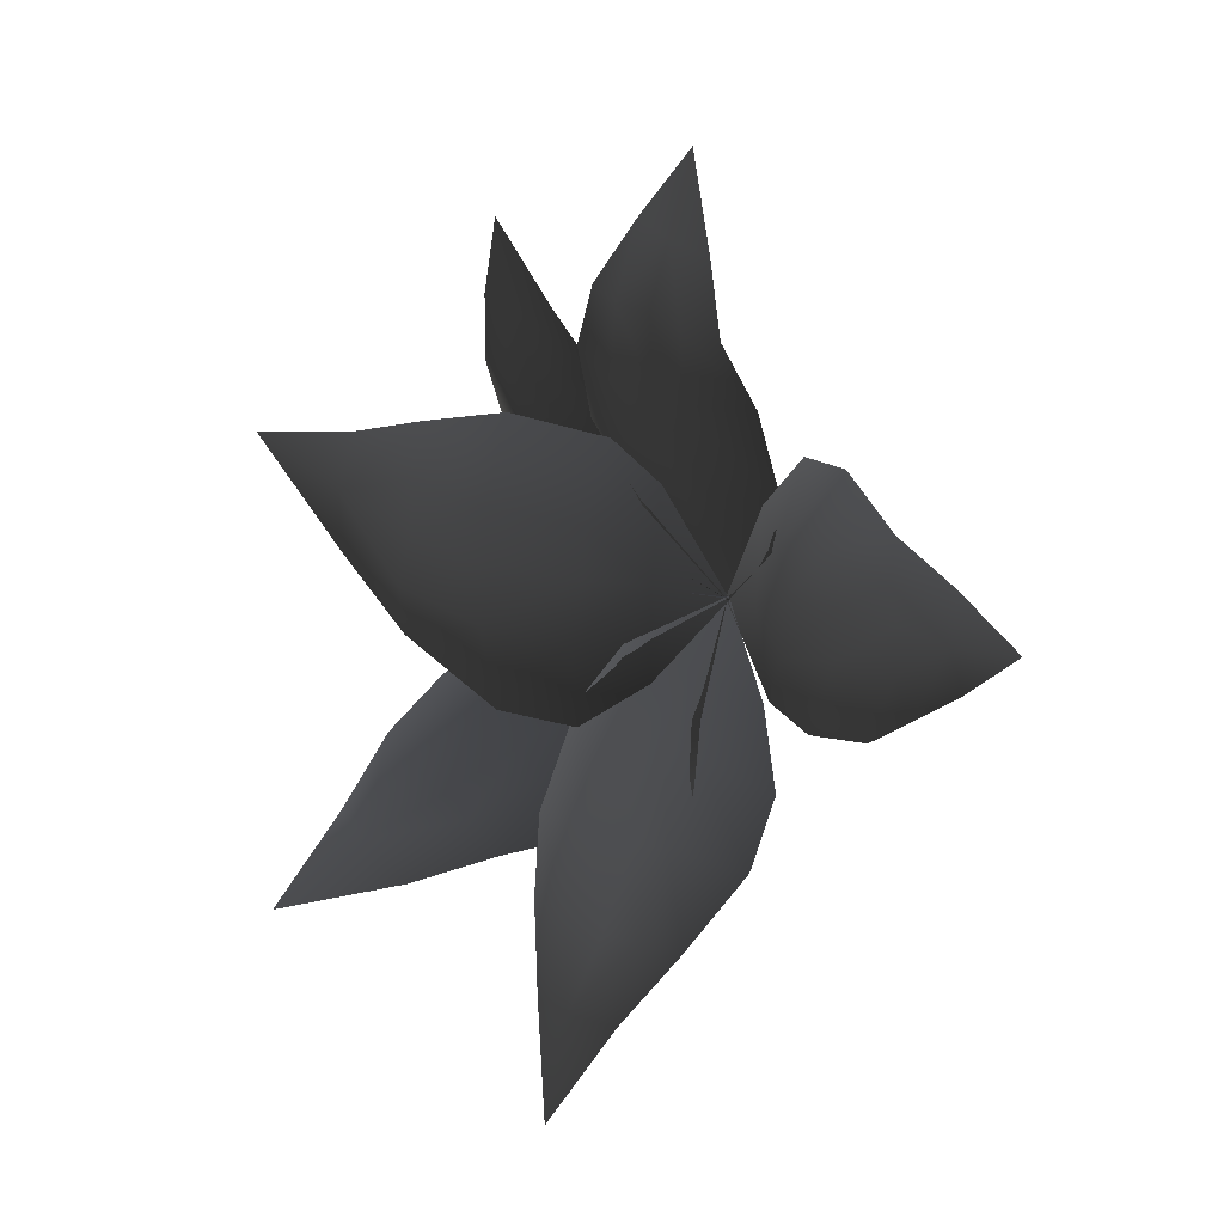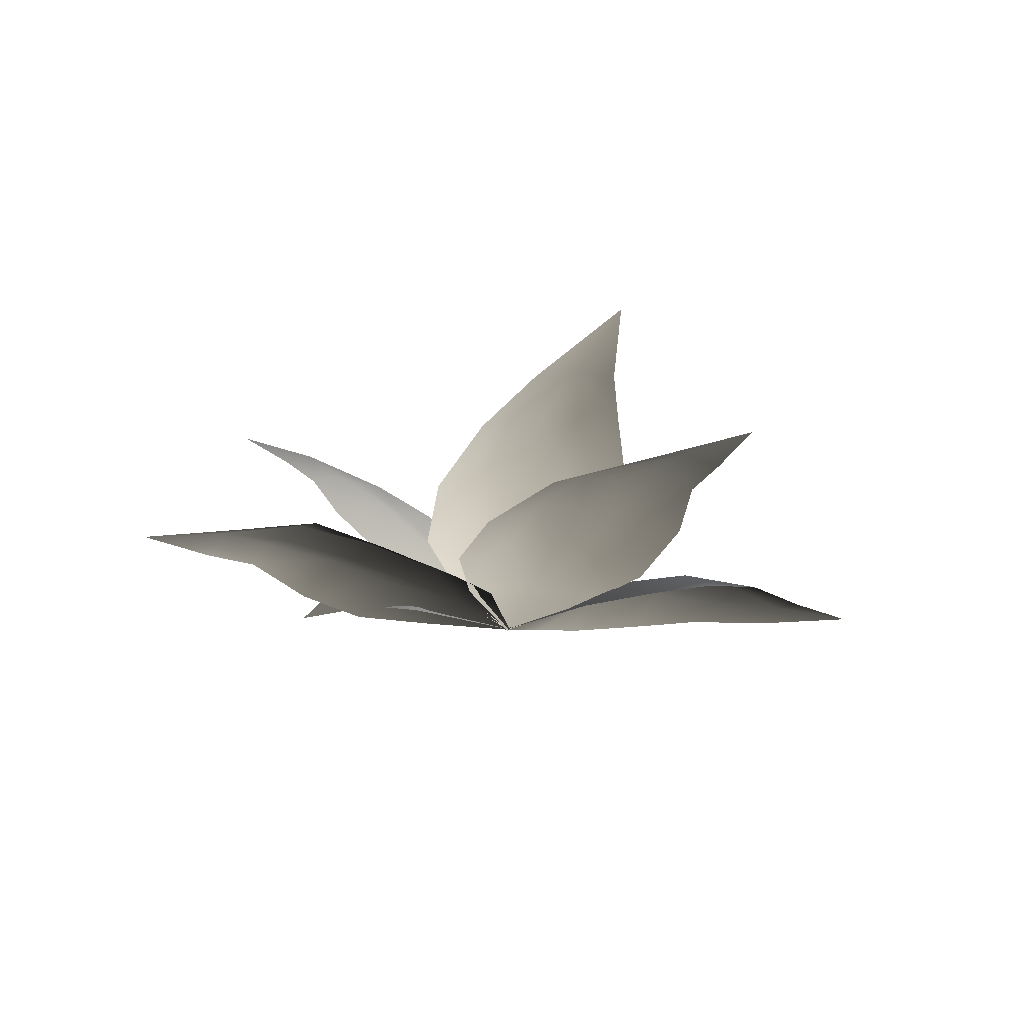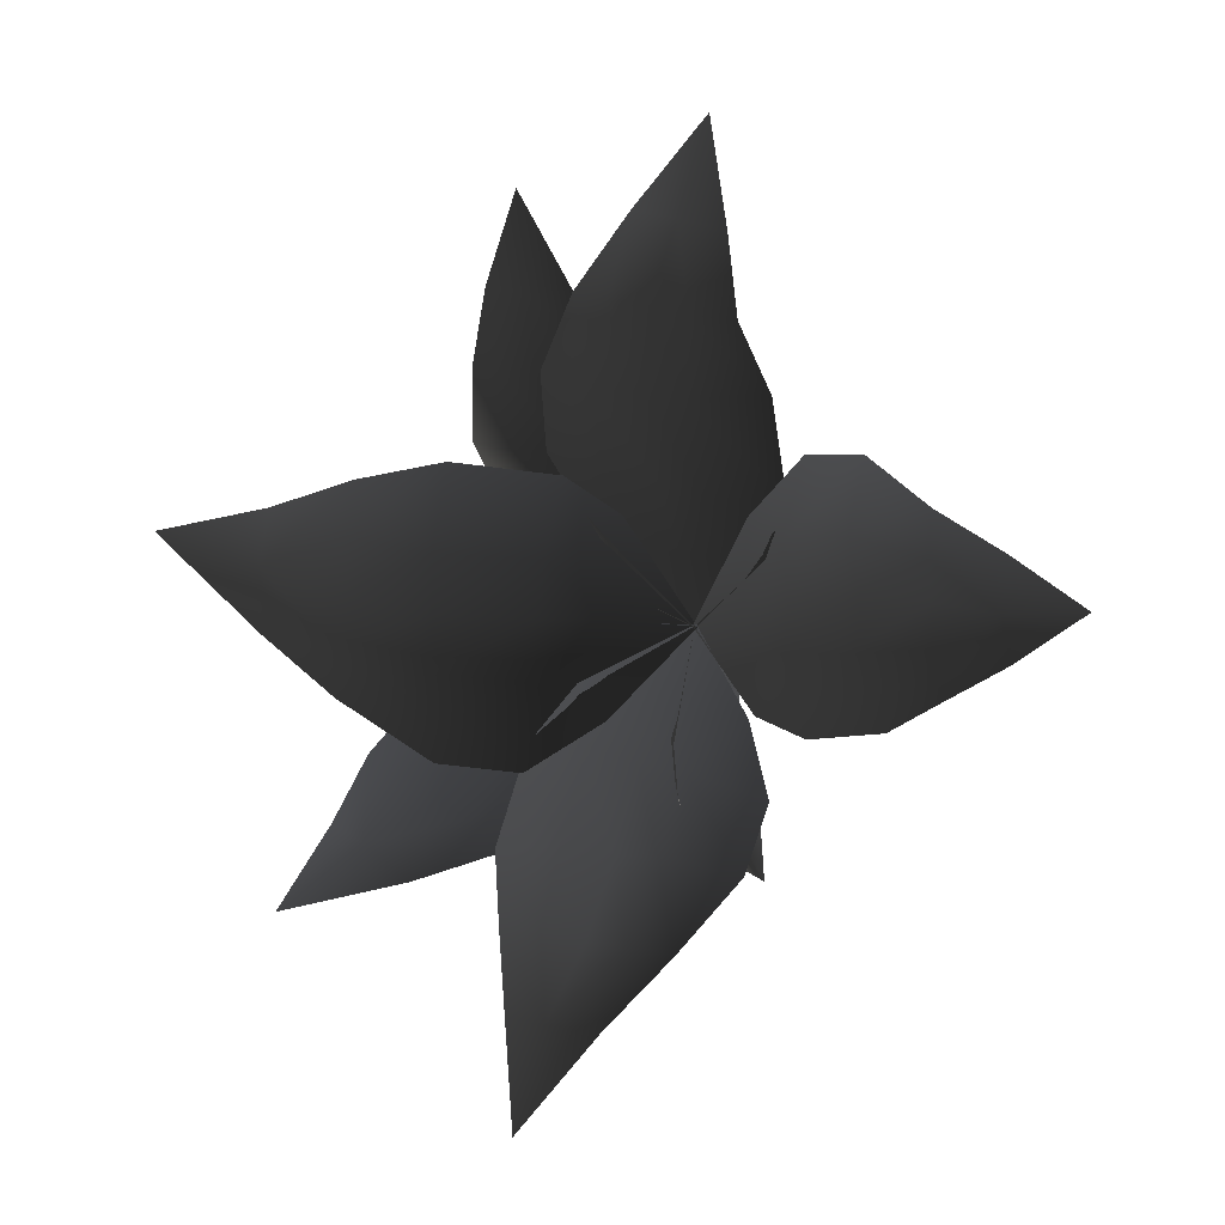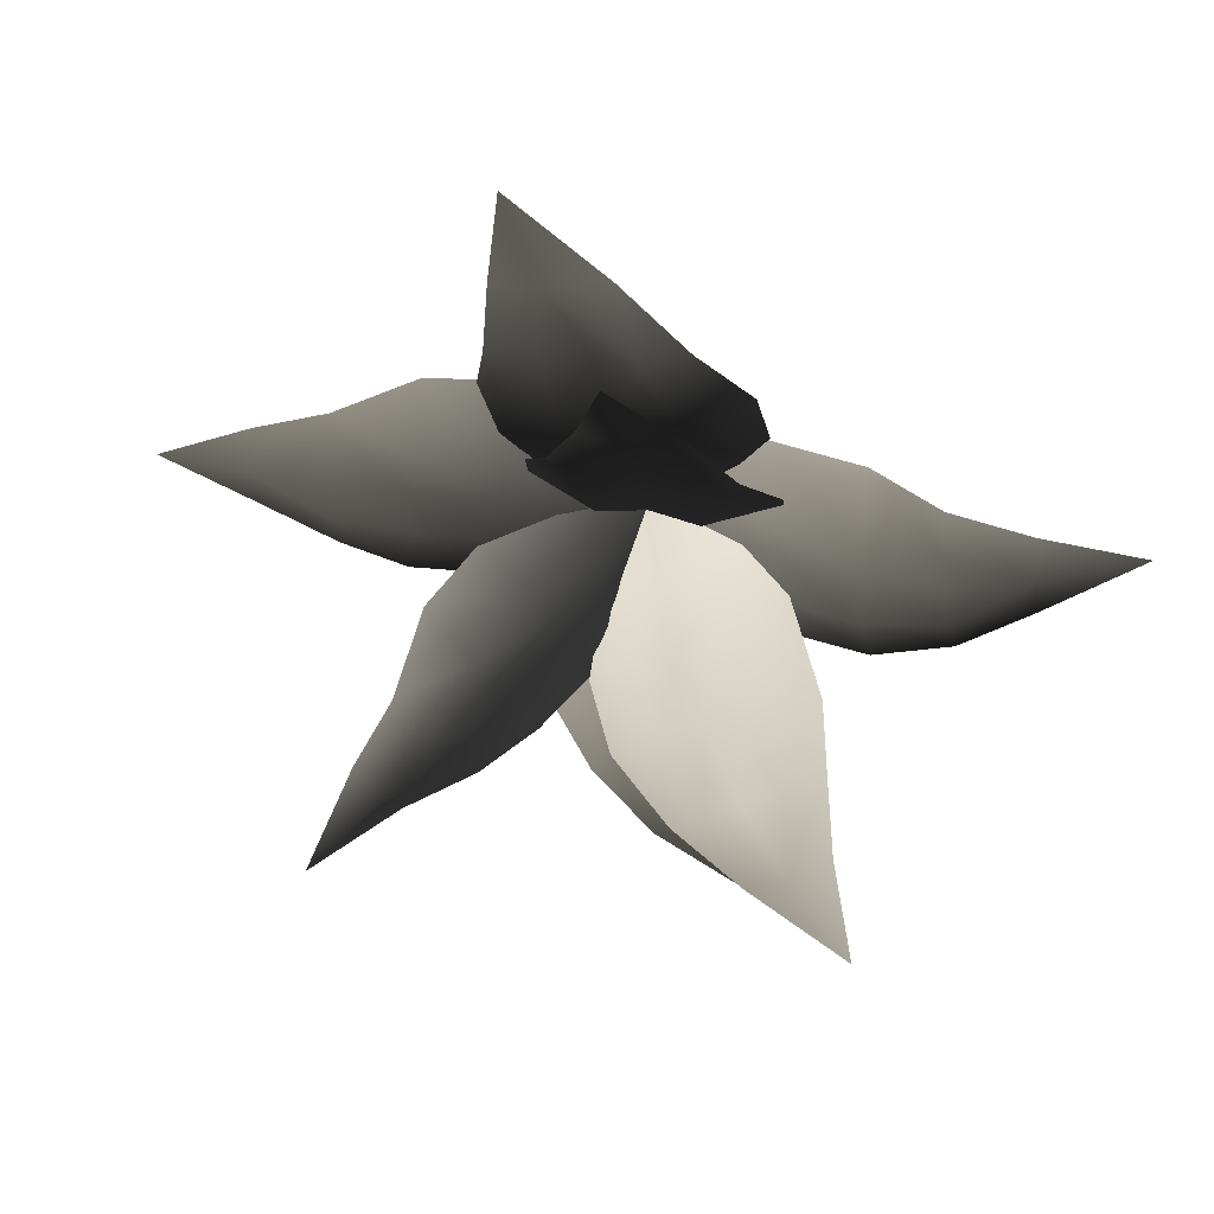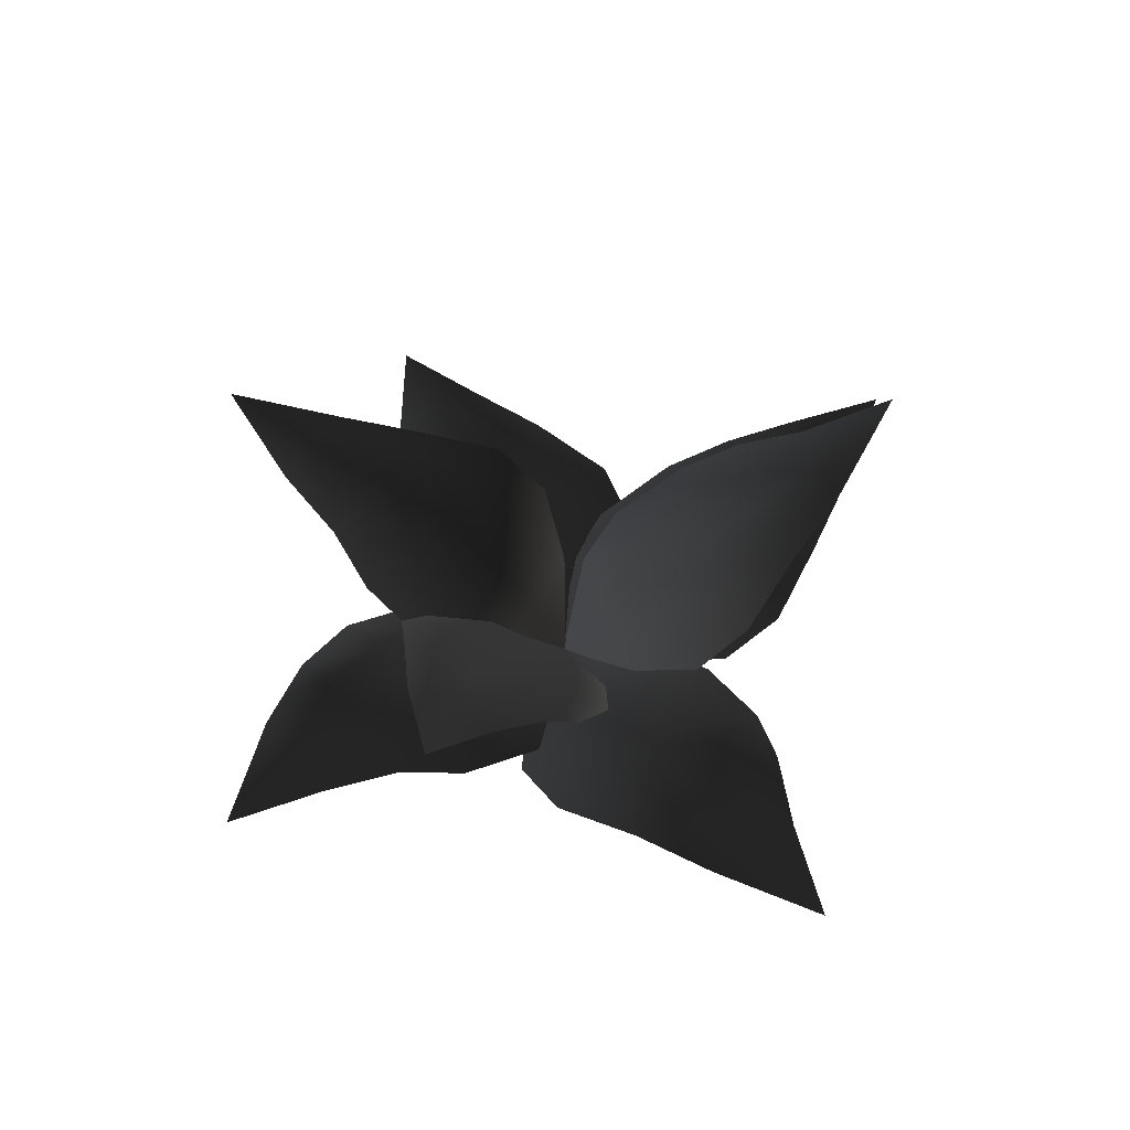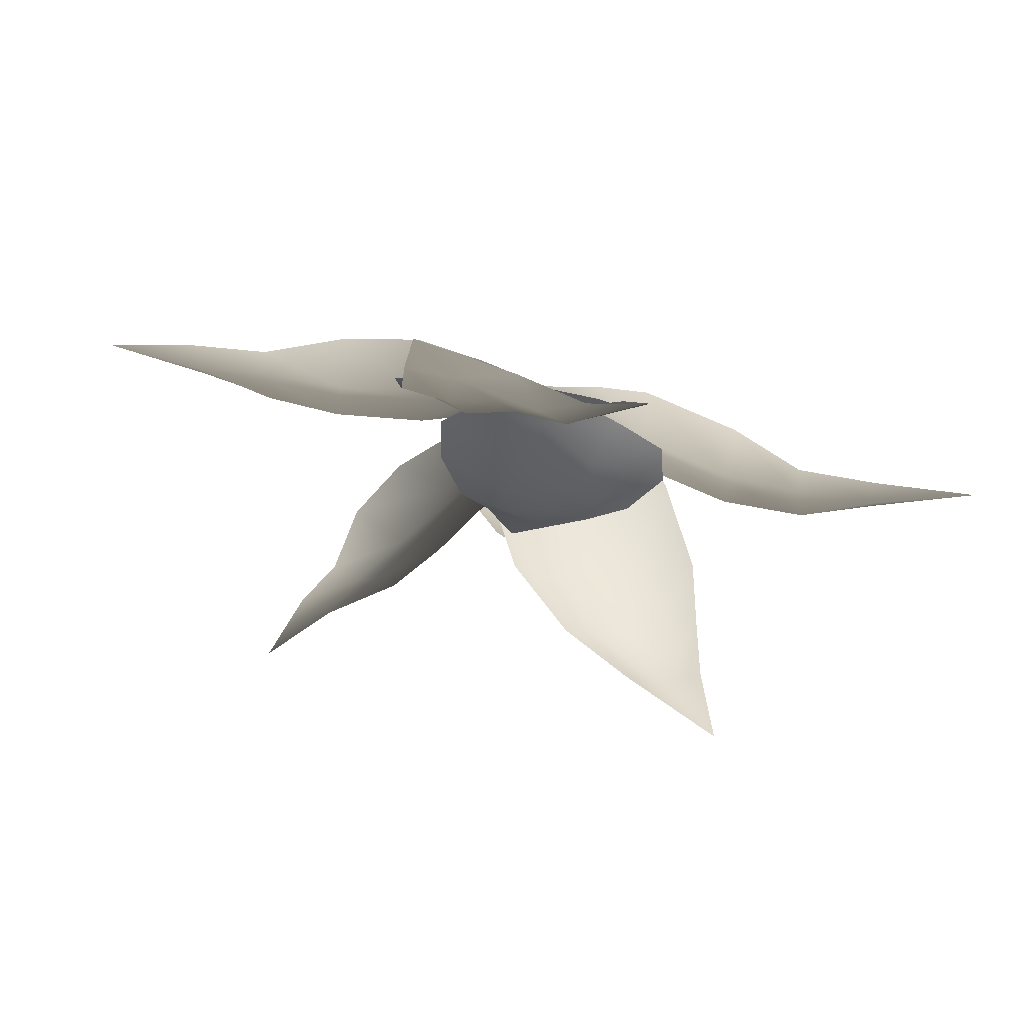
<metadata>
{"format":"obj","ext":"obj","renderer":"f3d","projection":"perspective","resolution":1024,"background":"white","views":[{"elev":-7.6,"azim":135.9,"up":"+Y"},{"elev":-14.6,"azim":158.2,"up":"+Z"},{"elev":4.0,"azim":149.9,"up":"+Y"},{"elev":46.8,"azim":14.4,"up":"+Y"},{"elev":50.2,"azim":66.0,"up":"+Z"},{"elev":73.8,"azim":12.2,"up":"+Y"}]}
</metadata>
<code>
v 2.36 -1.132 0.4547
v 1.593 -1.246 0.2701
v 1.391 -0.4812 0.562
v 2.27 -0.3847 0.7762
v 0.8118 -0.8207 0.1623
v 0.679 0.08127 0.2819
v -0.0261 -0.006628 -0.01259
v 3.193 -0.5447 0.6743
v 3.138 -0.1065 0.837
v 3.906 0.03798 0.6001
v 3.859 0.6009 0.7487
v 4.87 0.9292 0.536
v 3.793 1.099 0.6838
v 0.6161 0.9899 0.2065
v 3.035 0.3322 0.799
v 2.997 0.8248 0.8706
v 2.206 0.6685 0.8051
v 2.243 0.1401 0.7088
v 1.219 0.5985 0.5643
v 1.325 0.07227 0.4852
v 2.944 1.325 0.7871
v 2.183 1.474 0.5402
v 1.18 1.348 0.2812
v -1.753 -0.07696 1.862
v -1.36 0.3458 1.359
v -0.7907 -0.1918 1.318
v -1.238 -0.6362 1.944
v -0.7388 0.3314 0.7464
v -0.2751 -0.3549 0.5876
v 0.008357 0.01647 -0.02328
v -1.966 -0.9556 2.33
v -1.712 -1.229 2.369
v -2.347 -1.79 2.581
v -2.064 -2.226 2.586
v -2.763 -2.962 3.075
v -1.975 -2.649 2.301
v 0.02441 -1.088 0.3119
v -1.548 -1.57 2.221
v -1.344 -1.927 2.16
v -0.8721 -1.484 1.723
v -1.104 -1.065 1.771
v -0.3133 -1.012 1.017
v -0.6106 -0.632 1.109
v -1.284 -2.341 1.903
v -0.8028 -2.16 1.343
v -0.2119 -1.632 0.6199
v 1.538 1.628 1.304
v 1.461 1.037 0.7743
v 0.7416 0.845 1.051
v 0.8745 1.522 1.616
v 0.9077 0.4855 0.39
v 0.08479 0.4621 0.5711
v -0.0002646 -0.0175 -0.02401
v 1.243 2.304 1.886
v 0.866 2.268 2.053
v 0.884 3.07 2.306
v 0.3808 3.028 2.441
v 0.2475 4.055 2.877
v -0.08995 3.108 2.416
v -0.7414 0.5946 0.6145
v 0.4661 2.304 2.095
v 0.02933 2.316 2.183
v -0.08118 1.631 1.75
v 0.3926 1.615 1.631
v -0.2519 0.8847 1.143
v 0.2308 0.921 1.042
v -0.4404 2.449 2.131
v -0.7751 1.896 1.633
v -0.9435 1.103 0.9906
v 0.01106 -2.032 1.596
v -0.3423 -1.596 1.066
v 0.1329 -0.9875 1.189
v 0.5372 -1.509 1.772
v -0.3259 -0.8836 0.5704
v 0.315 -0.3366 0.5784
v -0.01456 0.01061 -0.02364
v 0.7624 -2.257 2.186
v 1.113 -1.931 2.237
v 1.587 -2.528 2.531
v 2.031 -2.132 2.62
v 2.772 -2.776 2.976
v 2.433 -1.9 2.444
v 1.035 0.07416 0.4521
v 1.465 -1.728 2.185
v 1.851 -1.447 2.183
v 1.381 -0.9708 1.739
v 0.9786 -1.288 1.695
v 0.923 -0.3851 1.068
v 0.5591 -0.7318 1.066
v 2.251 -1.214 2.019
v 2.071 -0.7275 1.498
v 1.573 -0.1489 0.7888
v 1.152 2.265 0.7456
v 1.242 1.548 0.4661
v 0.4939 1.289 0.7477
v 0.4408 2.094 1.062
v 0.8192 0.789 0.2526
v -0.07368 0.6215 0.3946
v 0.006217 -0.02352 -0.01708
v 0.6259 2.985 1.096
v 0.176 2.907 1.254
v -0.05401 3.757 1.208
v -0.647 3.702 1.361
v -1.016 4.709 1.395
v -1.169 3.602 1.311
v -0.9844 0.5547 0.3574
v -0.2495 2.878 1.233
v -0.7434 2.809 1.313
v -0.6236 2.023 1.142
v -0.0869 2.102 1.038
v -0.5821 1.108 0.7888
v -0.06406 1.23 0.6974
v -1.25 2.76 1.255
v -1.427 2.051 0.931
v -1.347 1.097 0.5541
v -2.128 1.507 0.4242
v -1.349 1.509 0.2676
v -1.295 0.7168 0.5591
v -2.156 0.721 0.7234
v -0.6571 0.949 0.1625
v -0.6828 0.03774 0.282
v 0.02686 0.001999 -0.01259
v -3.034 0.9832 0.5807
v -3.047 0.4864 0.6625
v -3.896 0.5257 0.5164
v -3.89 -0.06887 0.5928
v -4.953 -0.07949 0.5167
v -3.926 -0.56 0.4717
v -0.7786 -0.8681 0.207
v -3.071 0.07416 0.611
v -3.094 -0.4084 0.6512
v -2.272 -0.3216 0.7066
v -2.233 0.1991 0.6457
v -1.311 -0.3751 0.5597
v -1.323 0.1596 0.4853
v -3.099 -0.8881 0.4921
v -2.399 -1.136 0.4252
v -1.397 -1.125 0.2855
v -0.9312 -2.415 0.615
v -1.064 -1.697 0.3976
v -0.3152 -1.388 0.6662
v -0.1941 -2.211 0.9541
v -0.7208 -0.8872 0.2272
v 0.1586 -0.6416 0.3324
v -0.009564 0.02412 -0.01452
v -0.367 -3.154 0.9197
v 0.05648 -3.06 1.116
v 0.3479 -3.826 1.062
v 0.9212 -3.7 1.096
v 1.352 -4.651 0.9259
v 1.414 -3.541 0.9556
v 1.055 -0.479 0.2497
v 0.5035 -2.968 1.074
v 0.9692 -2.811 1.095
v 0.8526 -2.054 0.943
v 0.329 -2.168 0.86
v 0.7363 -1.103 0.6499
v 0.2322 -1.269 0.5794
v 1.492 -2.686 0.9187
v 1.651 -1.958 0.6822
v 1.483 -0.9944 0.369
g P_DF_Fern_01_(19)_517_6
f 1 3 2
f 1 4 3
f 5 2 3
f 5 3 6
f 7 5 6
f 8 4 1
f 8 9 4
f 10 9 8
f 10 11 9
f 10 12 11
f 12 13 11
f 6 14 7
f 11 15 9
f 11 16 15
f 15 16 17
f 15 17 18
f 9 18 4
f 9 15 18
f 18 17 19
f 19 14 6
f 18 19 20
f 20 19 6
f 4 18 20
f 4 20 3
f 3 20 6
f 11 21 16
f 11 13 21
f 16 22 17
f 16 21 22
f 17 23 19
f 17 22 23
f 19 23 14
f 24 26 25
f 24 27 26
f 28 25 26
f 28 26 29
f 30 28 29
f 31 27 24
f 31 32 27
f 33 32 31
f 33 34 32
f 33 35 34
f 35 36 34
f 29 37 30
f 34 38 32
f 34 39 38
f 38 39 40
f 38 40 41
f 32 41 27
f 32 38 41
f 41 40 42
f 42 37 29
f 41 42 43
f 43 42 29
f 27 41 43
f 27 43 26
f 26 43 29
f 34 44 39
f 34 36 44
f 39 45 40
f 39 44 45
f 40 46 42
f 40 45 46
f 42 46 37
f 47 49 48
f 47 50 49
f 51 48 49
f 51 49 52
f 53 51 52
f 54 50 47
f 54 55 50
f 56 55 54
f 56 57 55
f 56 58 57
f 58 59 57
f 52 60 53
f 57 61 55
f 57 62 61
f 61 62 63
f 61 63 64
f 55 64 50
f 55 61 64
f 64 63 65
f 65 60 52
f 64 65 66
f 66 65 52
f 50 64 66
f 50 66 49
f 49 66 52
f 57 67 62
f 57 59 67
f 62 68 63
f 62 67 68
f 63 69 65
f 63 68 69
f 65 69 60
f 70 72 71
f 70 73 72
f 74 71 72
f 74 72 75
f 76 74 75
f 77 73 70
f 77 78 73
f 79 78 77
f 79 80 78
f 79 81 80
f 81 82 80
f 75 83 76
f 80 84 78
f 80 85 84
f 84 85 86
f 84 86 87
f 78 87 73
f 78 84 87
f 87 86 88
f 88 83 75
f 87 88 89
f 89 88 75
f 73 87 89
f 73 89 72
f 72 89 75
f 80 90 85
f 80 82 90
f 85 91 86
f 85 90 91
f 86 92 88
f 86 91 92
f 88 92 83
f 93 95 94
f 93 96 95
f 97 94 95
f 97 95 98
f 99 97 98
f 100 96 93
f 100 101 96
f 102 101 100
f 102 103 101
f 102 104 103
f 104 105 103
f 98 106 99
f 103 107 101
f 103 108 107
f 107 108 109
f 107 109 110
f 101 110 96
f 101 107 110
f 110 109 111
f 111 106 98
f 110 111 112
f 112 111 98
f 96 110 112
f 96 112 95
f 95 112 98
f 103 113 108
f 103 105 113
f 108 114 109
f 108 113 114
f 109 115 111
f 109 114 115
f 111 115 106
f 116 118 117
f 116 119 118
f 120 117 118
f 120 118 121
f 122 120 121
f 123 119 116
f 123 124 119
f 125 124 123
f 125 126 124
f 125 127 126
f 127 128 126
f 121 129 122
f 126 130 124
f 126 131 130
f 130 131 132
f 130 132 133
f 124 133 119
f 124 130 133
f 133 132 134
f 134 129 121
f 133 134 135
f 135 134 121
f 119 133 135
f 119 135 118
f 118 135 121
f 126 136 131
f 126 128 136
f 131 137 132
f 131 136 137
f 132 138 134
f 132 137 138
f 134 138 129
f 139 141 140
f 139 142 141
f 143 140 141
f 143 141 144
f 145 143 144
f 146 142 139
f 146 147 142
f 148 147 146
f 148 149 147
f 148 150 149
f 150 151 149
f 144 152 145
f 149 153 147
f 149 154 153
f 153 154 155
f 153 155 156
f 147 156 142
f 147 153 156
f 156 155 157
f 157 152 144
f 156 157 158
f 158 157 144
f 142 156 158
f 142 158 141
f 141 158 144
f 149 159 154
f 149 151 159
f 154 160 155
f 154 159 160
f 155 161 157
f 155 160 161
f 157 161 152

</code>
